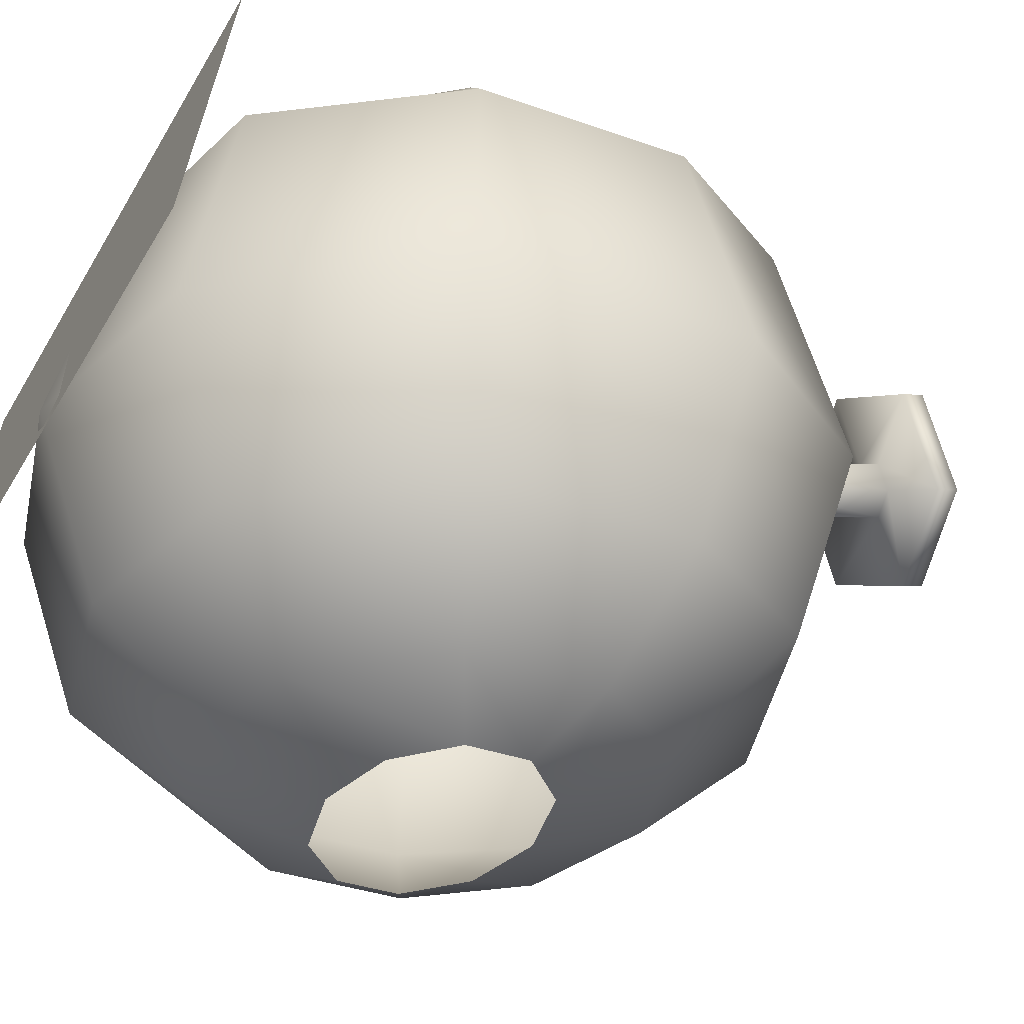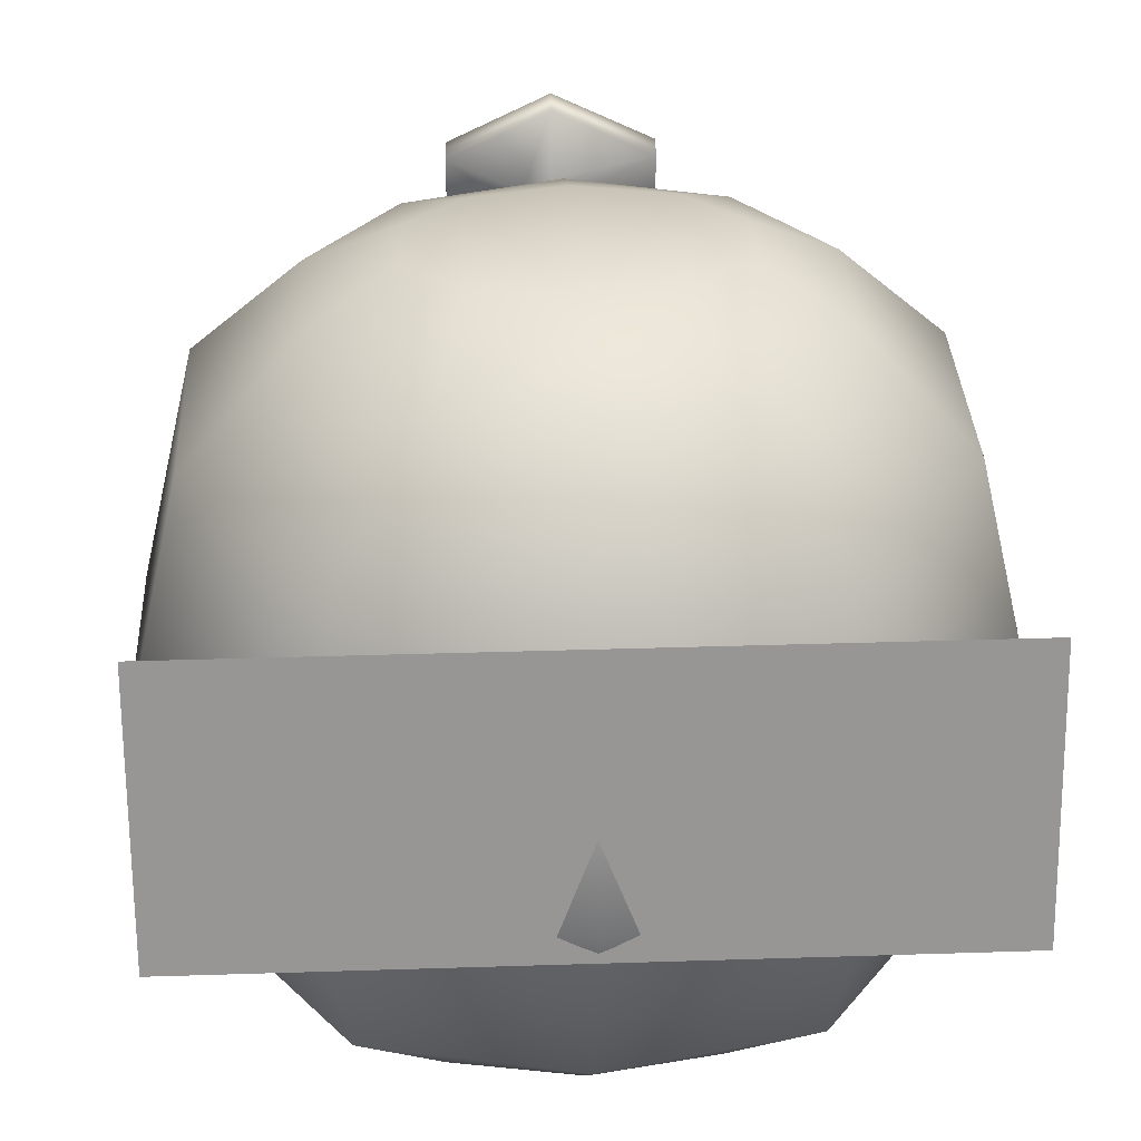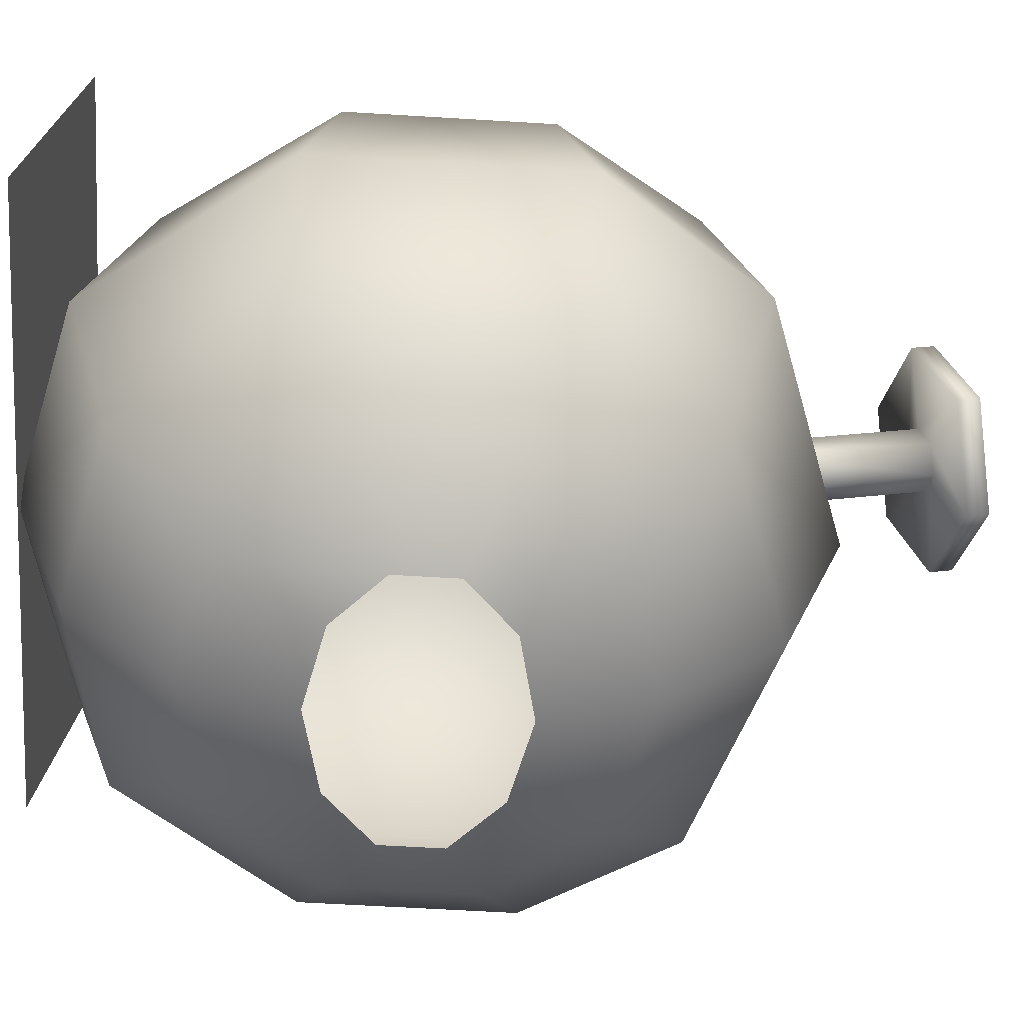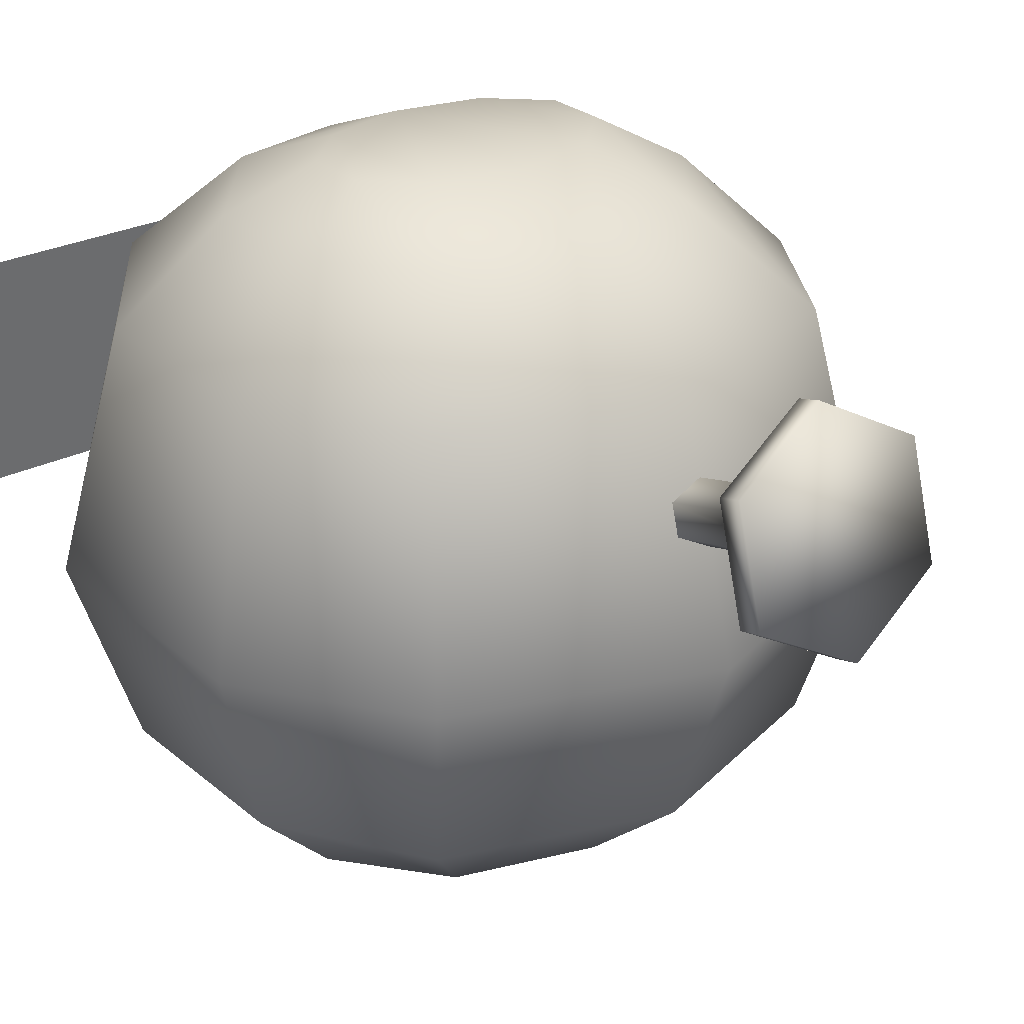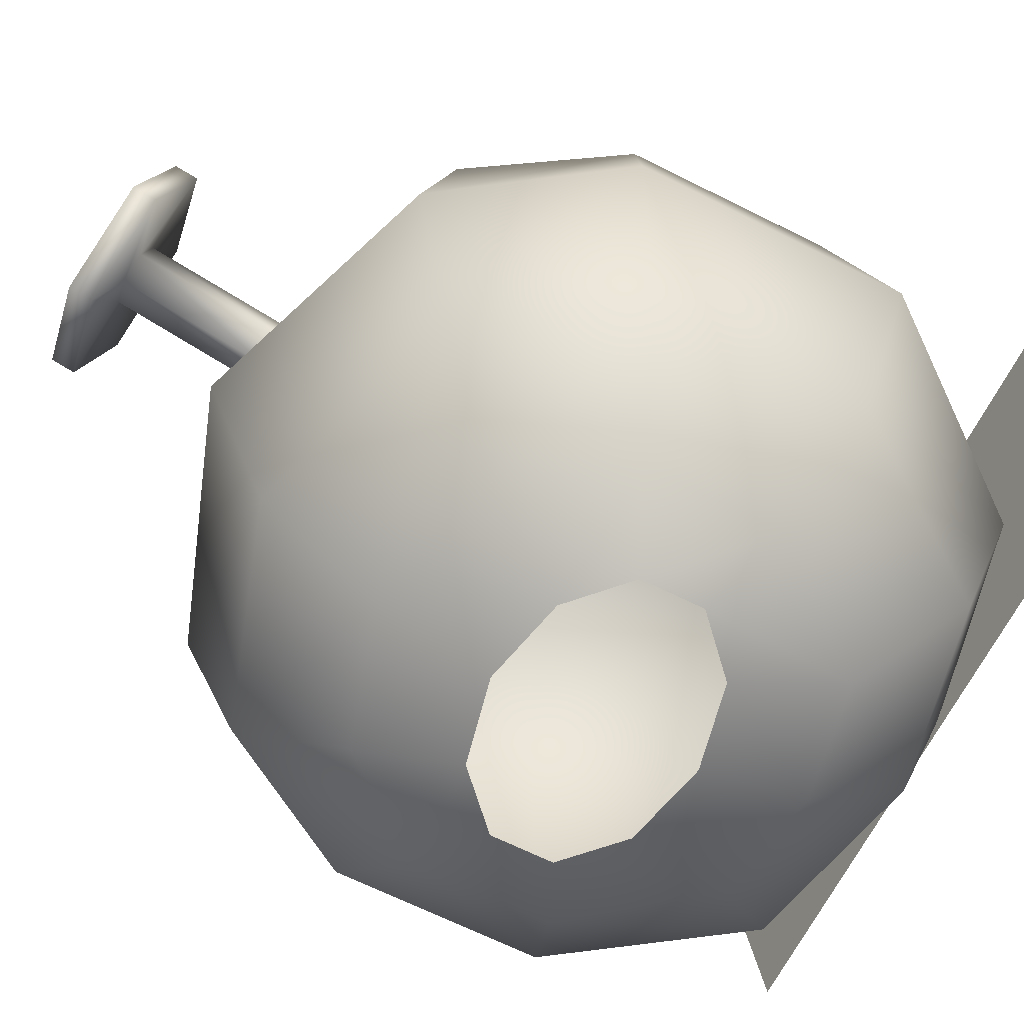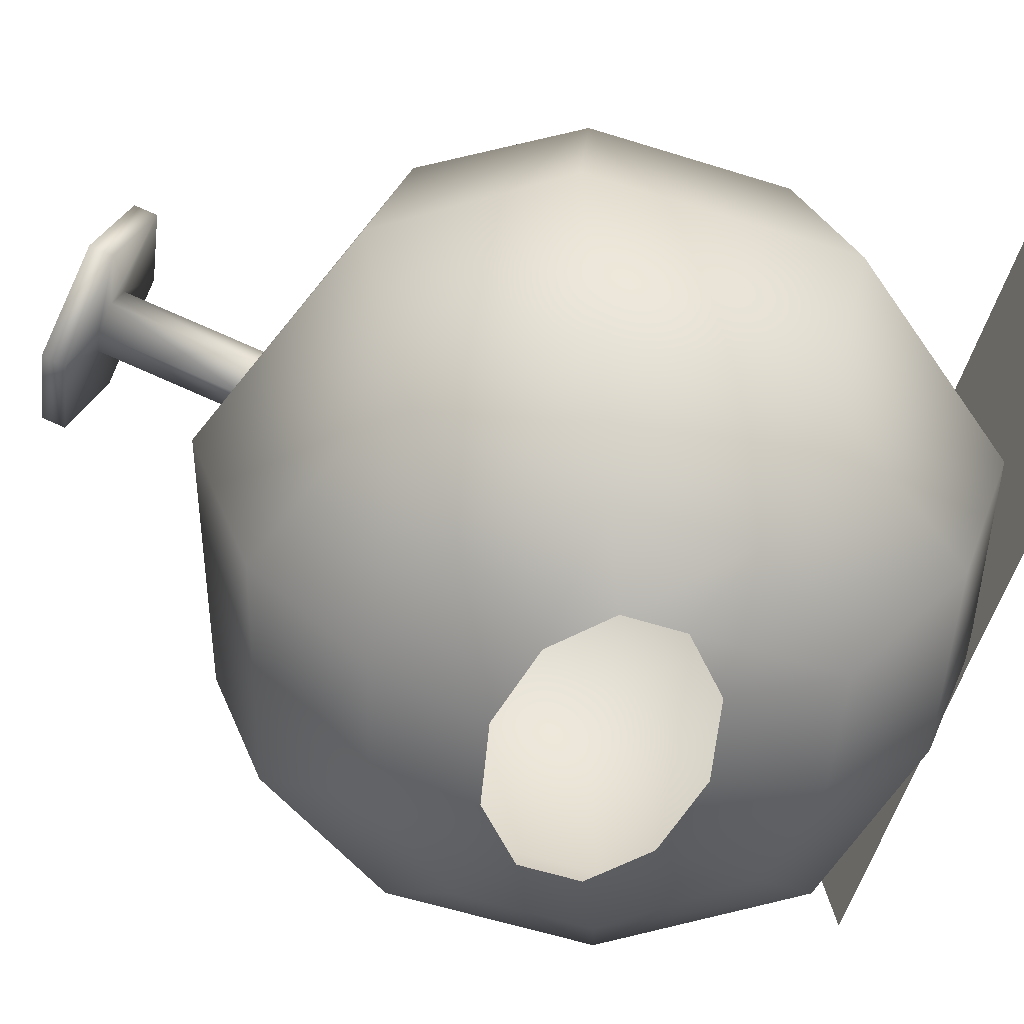
<metadata>
{"format":"obj","ext":"obj","renderer":"f3d","projection":"perspective","resolution":1024,"background":"white","views":[{"elev":-34.4,"azim":64.2,"up":"+Y"},{"elev":32.3,"azim":-2.6,"up":"+Y"},{"elev":-60.0,"azim":86.4,"up":"+Y"},{"elev":27.1,"azim":142.0,"up":"+Y"},{"elev":-65.4,"azim":-116.9,"up":"+Y"},{"elev":-58.6,"azim":-108.0,"up":"+Y"}]}
</metadata>
<code>
o Head
v -0.262 -0.9955 -0.2568
v -0.424 -0.9955 -0.1041
v -0.424 -0.9955 0.08453
v -0.262 -0.9955 0.2372
v -0.4205 -0.8781 -0.5232
v -0.6633 -0.8782 -0.2122
v -0.6633 -0.8782 0.1996
v -0.3565 -0.8782 0.5705
v -0.6787 -0.5693 -0.7845
v -0.9635 -0.5693 -0.3279
v -0.9635 -0.5693 0.3103
v -0.5829 -0.5693 0.8505
v -0.7837 -0.000265 -0.9365
v -1.133 -0.00028 -0.427
v -1.133 -0.000303 0.3973
v -0.6501 -0.000321 1.021
v -0.6787 0.7369 -0.7845
v -0.9635 0.7369 -0.3278
v -0.9635 0.7369 0.3104
v -0.5829 0.7368 0.8505
v -0.4205 1.039 -0.5232
v -0.6633 1.039 -0.2122
v -0.6633 1.038 0.1997
v -0.3565 1.038 0.5706
v -0.262 1.178 -0.2567
v -0.424 1.178 -0.1041
v -0.424 1.178 0.08459
v -0.262 1.178 0.2372
v 0 -0.9955 -0.3151
v 0.262 -0.9955 -0.2568
v 0.424 -0.9955 -0.1041
v 0.424 -0.9955 0.08453
v 0.262 -0.9955 0.2372
v 0 -0.9955 0.2955
v 0 -0.8781 -0.6514
v 0.4205 -0.8781 -0.5232
v 0.6633 -0.8782 -0.2122
v 0.6633 -0.8782 0.1996
v 0.3565 -0.8782 0.5705
v 0 -0.8782 0.6388
v 0 -0.5693 -1.007
v 0.6787 -0.5693 -0.7845
v 0.9635 -0.5693 -0.3279
v 0.9635 -0.5693 0.3103
v 0.5829 -0.5693 0.8505
v 0 -0.5693 0.9807
v 0 -0.000257 -1.215
v 0.7837 -0.000265 -0.9365
v 1.133 -0.00028 -0.427
v 1.133 -0.000303 0.3973
v 0.6501 -0.000321 1.021
v 0 -0.000326 1.182
v 0 0.7369 -1.007
v 0.6787 0.7369 -0.7845
v 0.9635 0.7369 -0.3278
v 0.9635 0.7369 0.3104
v 0.5829 0.7368 0.8505
v 0 0.7368 0.9808
v 0 1.039 -0.6513
v 0.4205 1.039 -0.5232
v 0.6633 1.039 -0.2122
v 0.6633 1.038 0.1997
v 0.3565 1.038 0.5706
v 0 1.038 0.6388
v 0 1.178 -0.315
v 0.262 1.178 -0.2567
v 0.424 1.178 -0.1041
v 0.424 1.178 0.08459
v 0.262 1.178 0.2372
v 0 1.178 0.2955
v 0 0.9063 -1.5
v 0 0.6436 -1.495
v 0.3021 0.7384 -1.547
v 0.08429 0.5968 -1.509
v 0.3021 0.4026 -1.642
v 0.08429 0.5031 -1.535
v -0 0.2347 -1.689
v -0 0.4563 -1.548
v -0.3021 0.4026 -1.642
v -0.08429 0.5031 -1.535
v -0.3021 0.7384 -1.547
v -0.08429 0.5968 -1.509
v 0.3021 0.7179 -1.474
v 0 0.8857 -1.427
v 0.3021 0.3821 -1.569
v -0 0.2142 -1.616
v -0.3021 0.3821 -1.569
v -0.3021 0.7179 -1.474
v 0.08429 0.4631 -1.034
v 0 0.51 -1.021
v 0.08429 0.3695 -1.061
v -0 0.3226 -1.074
v -0.08429 0.3695 -1.061
v -0.08429 0.4631 -1.034
v -1.044 -0.07047 1.17
v 1.044 -0.07047 1.17
v -1.044 0.7013 1.036
v 1.044 0.7013 1.036
f 3 4 8 7
f 1 2 6 5
f 4 34 40 8
f 29 1 5 35
f 5 6 10 9
f 8 40 46 12
f 2 3 7 6
f 35 5 9 41
f 7 8 12 11
f 11 12 16 15
f 9 10 14 13
f 12 46 52 16
f 6 7 11 10
f 41 9 13 47
f 16 52 58 20
f 10 11 15 14
f 47 13 17 53
f 15 16 20 19
f 13 14 18 17
f 20 58 64 24
f 14 15 19 18
f 53 17 21 59
f 19 20 24 23
f 17 18 22 21
f 24 64 70 28
f 18 19 23 22
f 59 21 25 65
f 23 24 28 27
f 21 22 26 25
f 22 23 27 26
f 26 27 28 25
f 32 38 39 33
f 30 36 37 31
f 33 39 40 34
f 25 28 70 65
f 29 35 36 30
f 36 42 43 37
f 39 45 46 40
f 31 37 38 32
f 35 41 42 36
f 38 44 45 39
f 44 50 51 45
f 42 48 49 43
f 45 51 52 46
f 37 43 44 38
f 41 47 48 42
f 51 57 58 52
f 43 49 50 44
f 47 53 54 48
f 50 56 57 51
f 48 54 55 49
f 57 63 64 58
f 49 55 56 50
f 53 59 60 54
f 56 62 63 57
f 54 60 61 55
f 63 69 70 64
f 55 61 62 56
f 59 65 66 60
f 62 68 69 63
f 60 66 67 61
f 61 67 68 62
f 67 66 69 68
f 66 65 70 69
f 71 84 83 73
f 73 83 85 75
f 75 85 86 77
f 77 86 87 79
f 72 82 94 90
f 79 87 88 81
f 81 88 84 71
f 72 74 83 84
f 74 76 85 83
f 76 78 86 85
f 78 80 87 86
f 80 82 88 87
f 82 72 84 88
f 80 78 92 93
f 76 74 89 91
f 82 80 93 94
f 78 76 91 92
f 74 72 90 89
f 71 73 75 77
f 77 79 81 71
f 95 96 98 97

</code>
